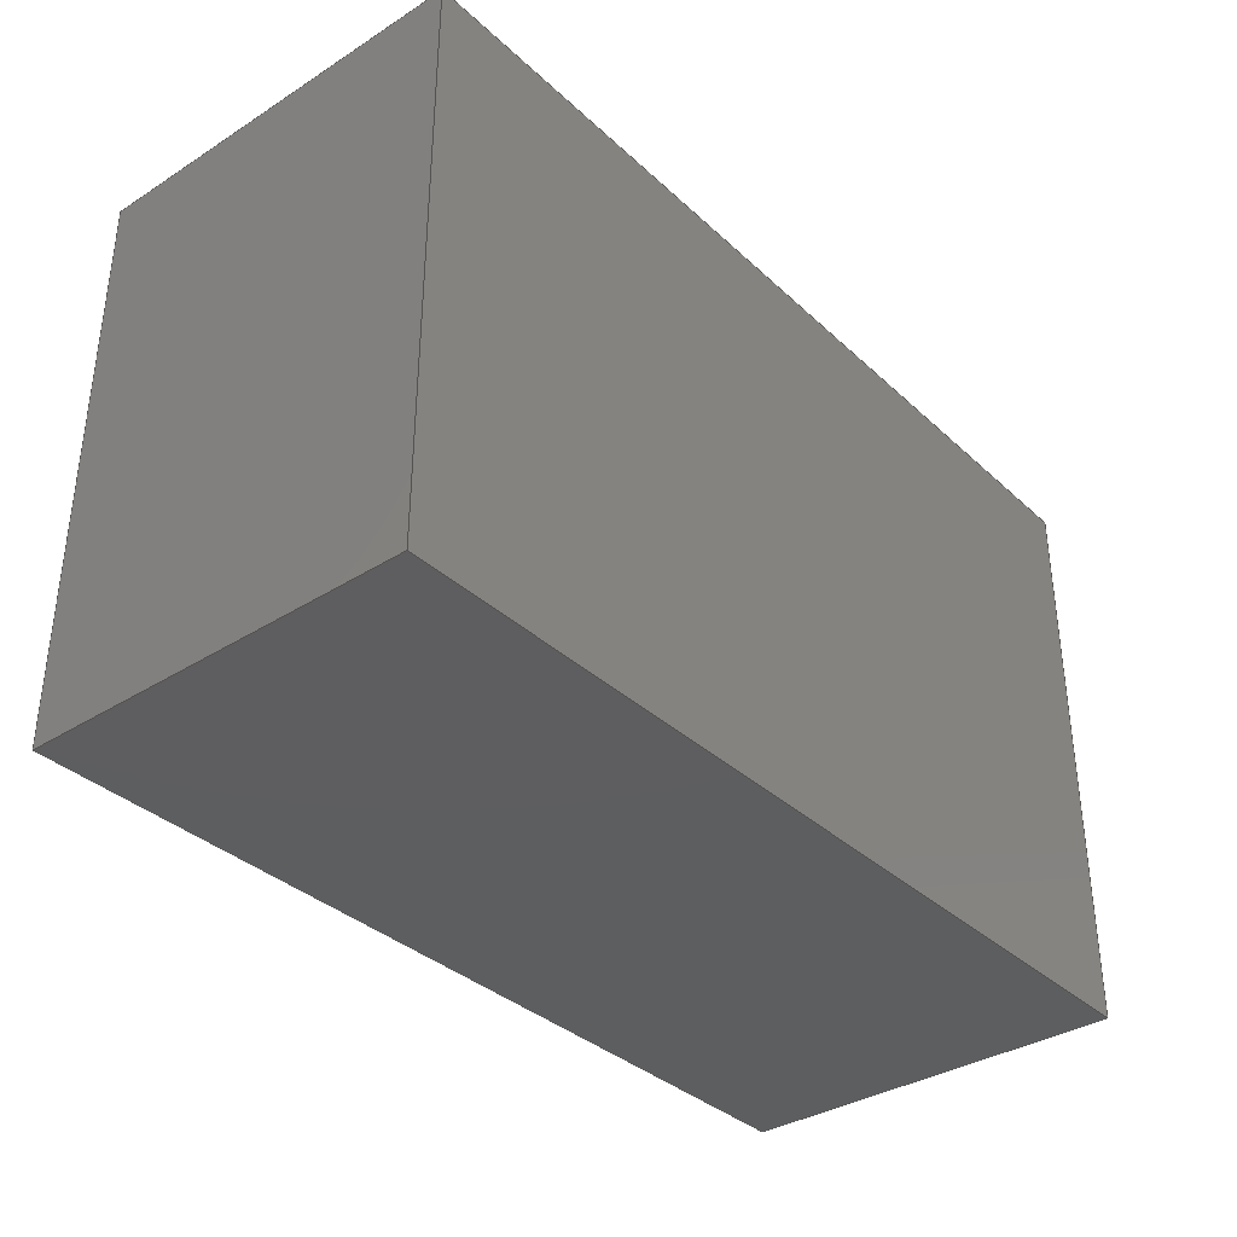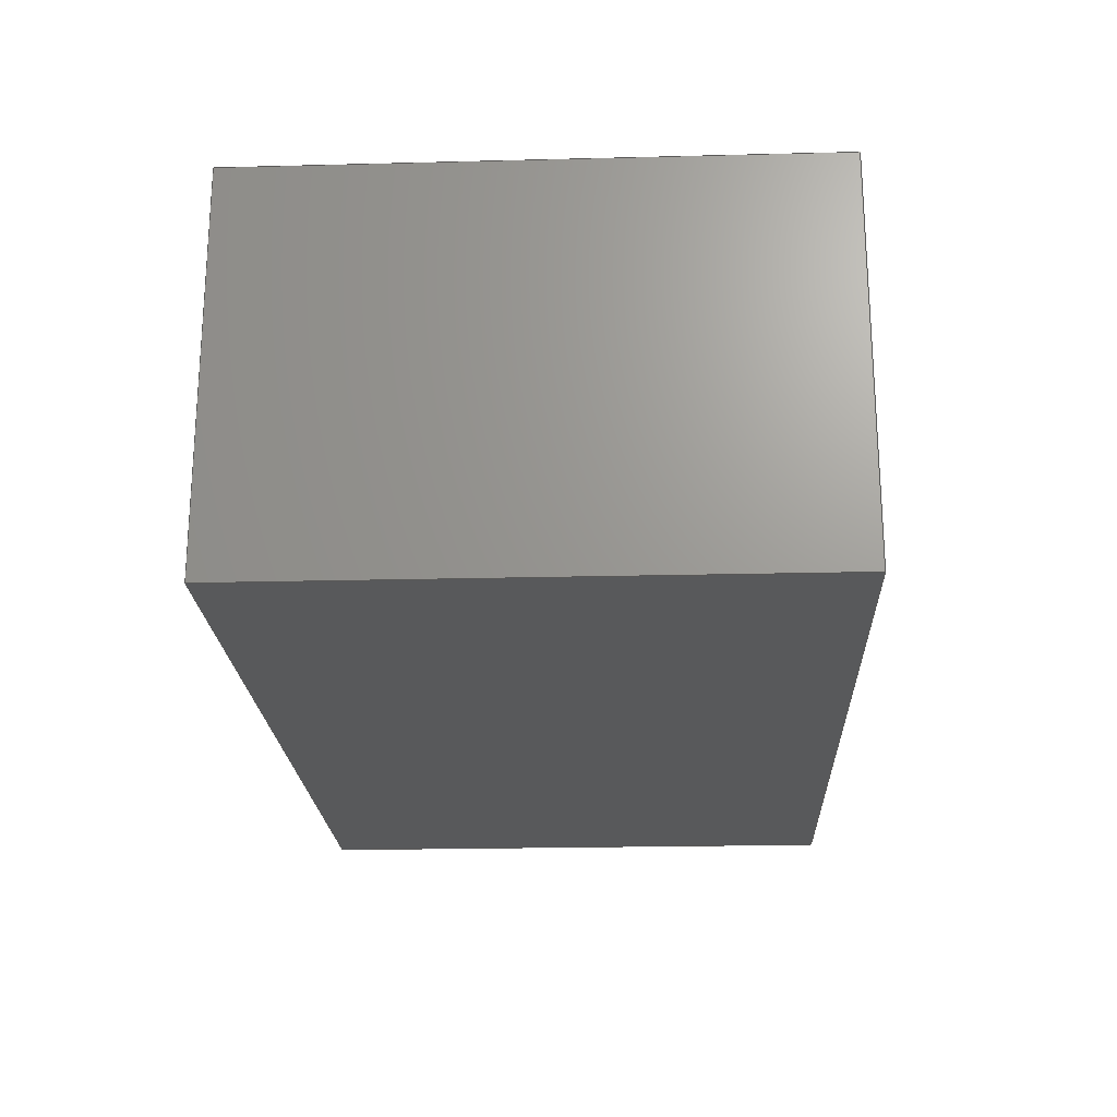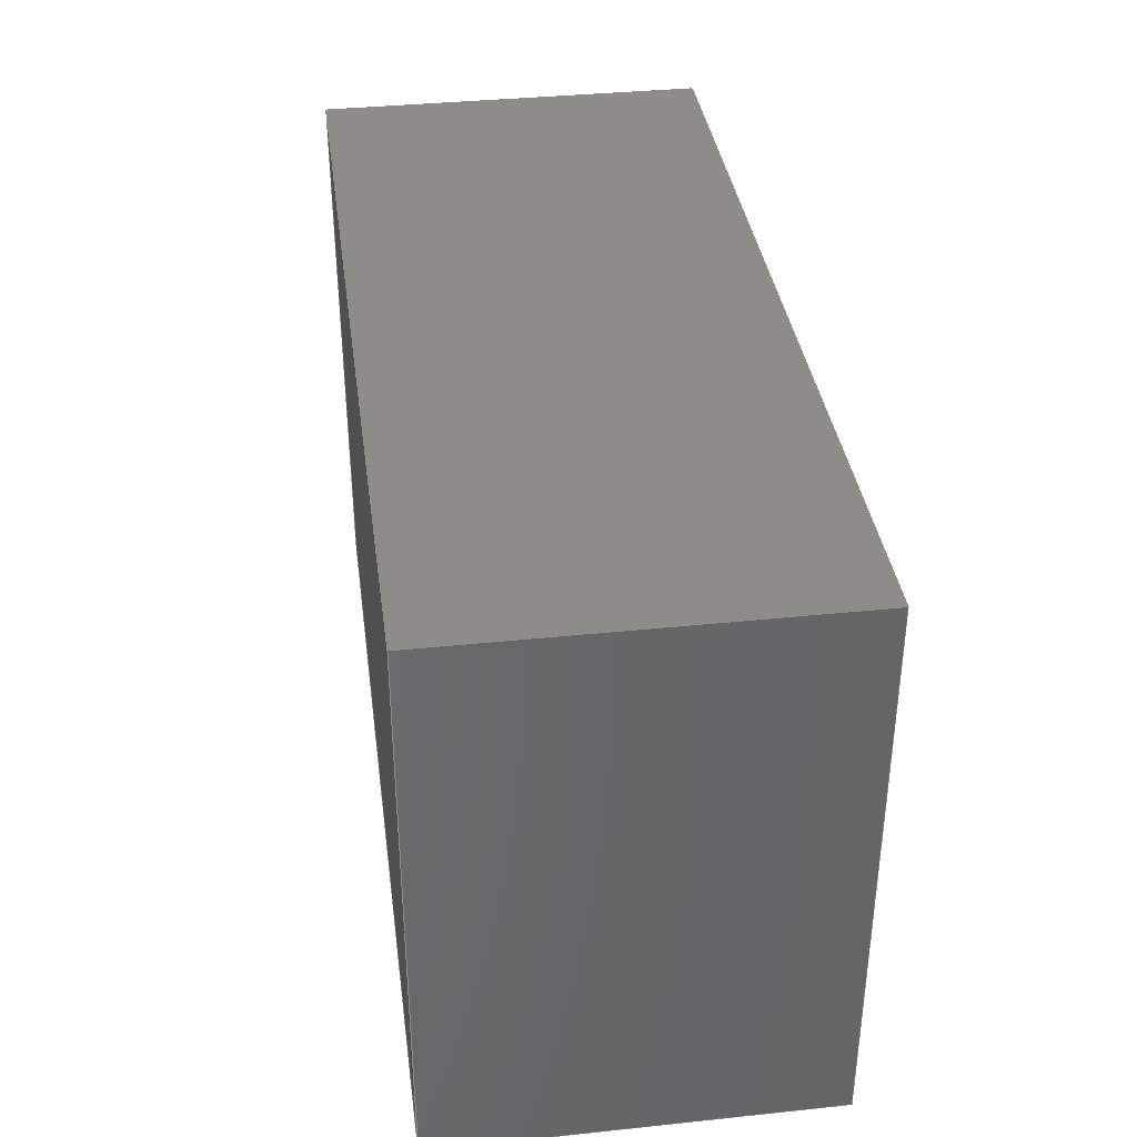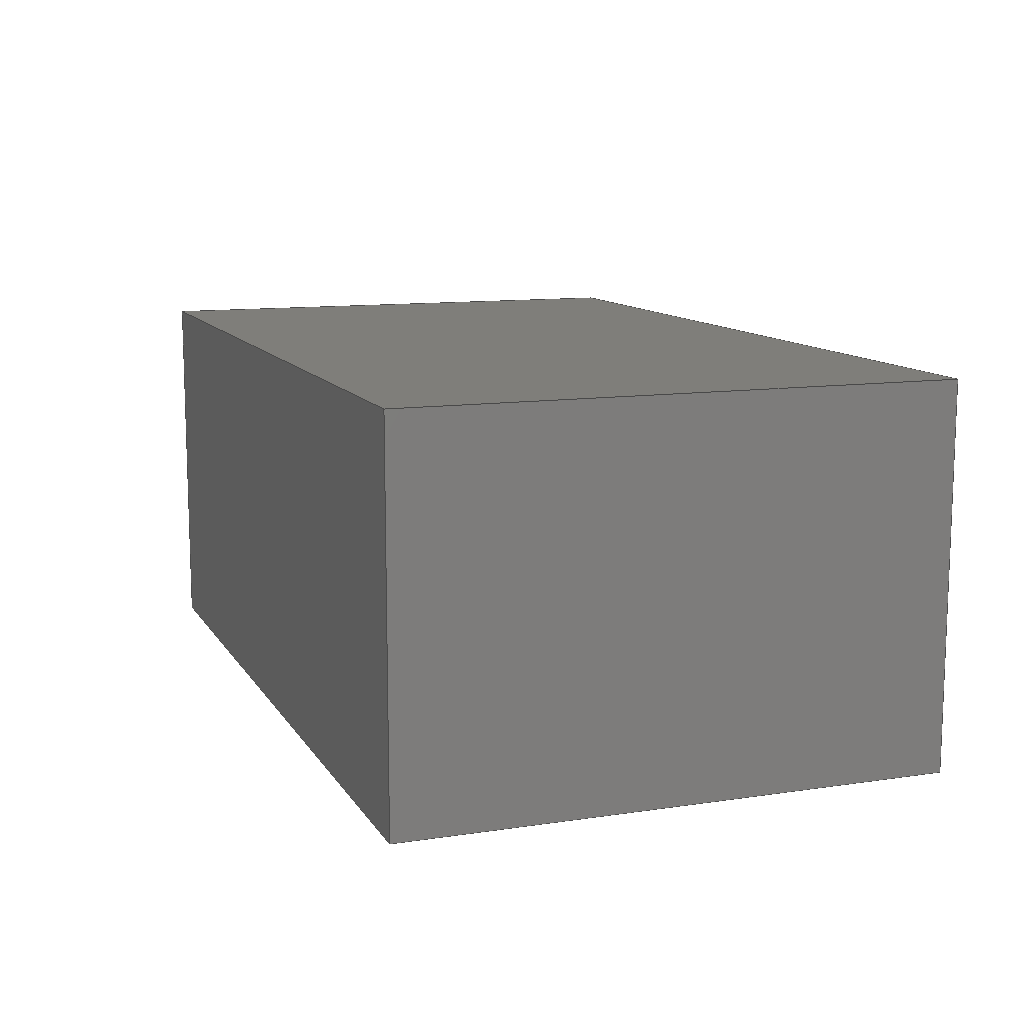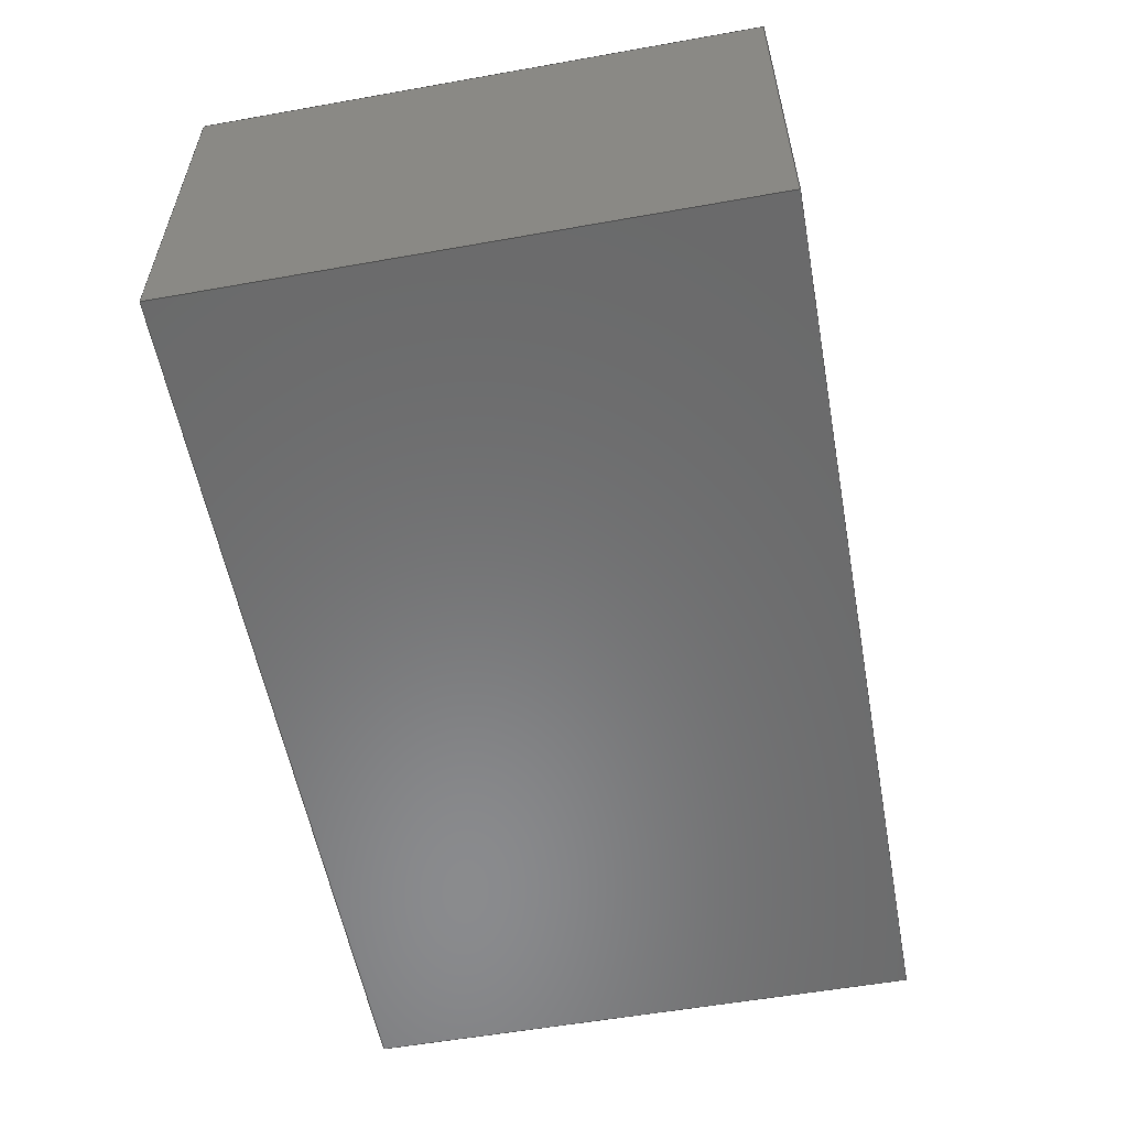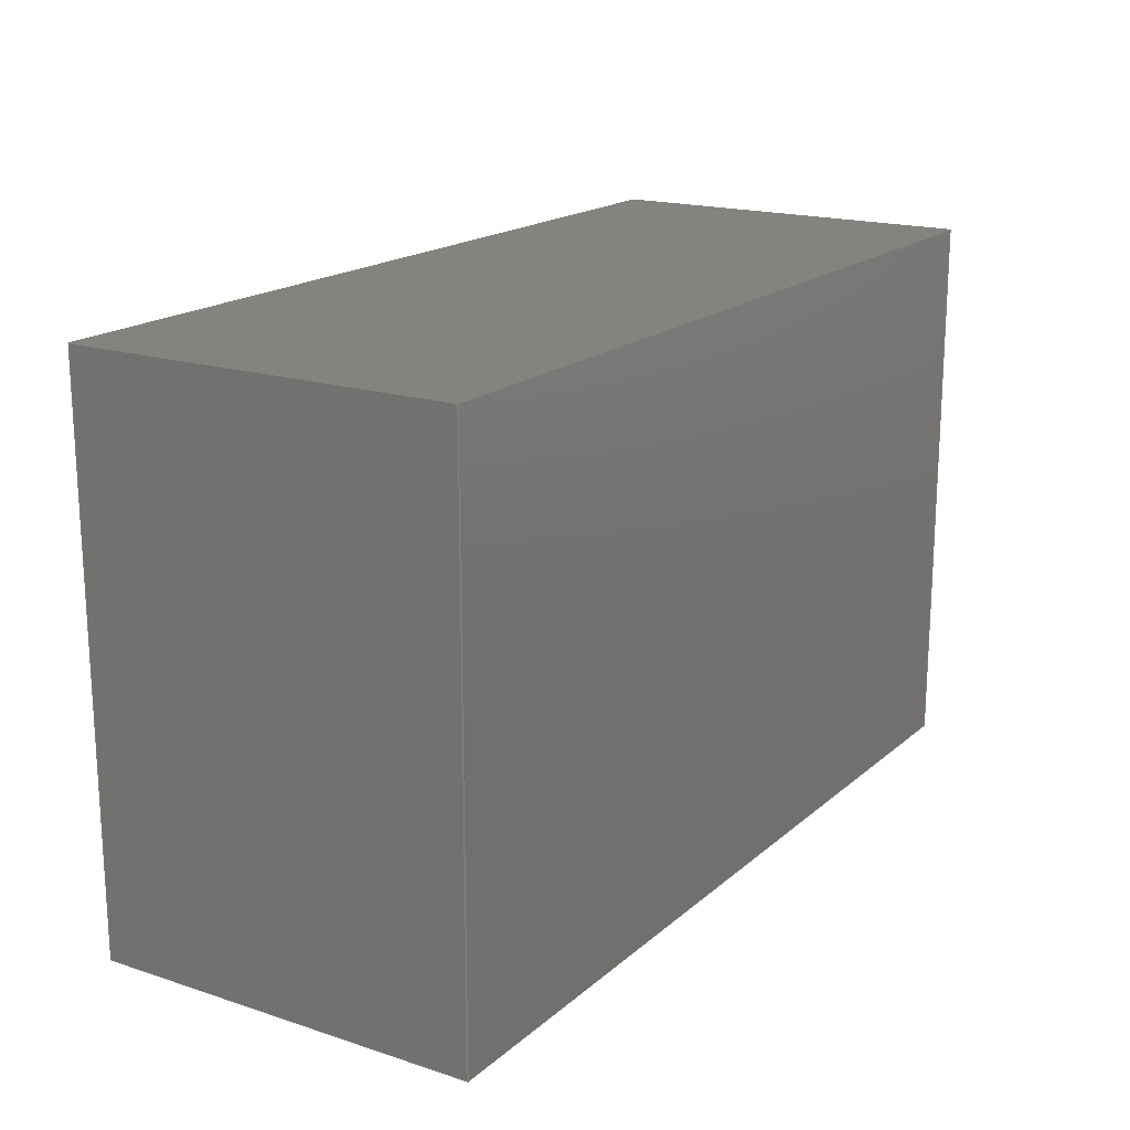
<metadata>
{"format":"step","ext":"stp","renderer":"f3d","projection":"perspective","resolution":1024,"background":"white","views":[{"elev":-35.5,"azim":129.8,"up":"+Z"},{"elev":-21.4,"azim":-87.4,"up":"+Y"},{"elev":36.8,"azim":82.3,"up":"+Z"},{"elev":11.4,"azim":-110.1,"up":"+Y"},{"elev":-56.5,"azim":100.5,"up":"+Y"},{"elev":17.9,"azim":-57.7,"up":"+Z"}]}
</metadata>
<code>
ISO-10303-21;
DATA;
#1=PRODUCT('Part1','','',(#177)) ;
#2=APPLICATION_CONTEXT('configuration controlled 3D design of mechanical parts and assemblies') ;
#3=PRODUCT_DEFINITION('',' ',#188,#139) ;
#4=SECURITY_CLASSIFICATION(' ',' ',#5) ;
#5=SECURITY_CLASSIFICATION_LEVEL('unclassified') ;
#6=CARTESIAN_POINT(' ',(0,0,0)) ;
#7=CARTESIAN_POINT('Axis2P3D Location',(75.52,36.74,0)) ;
#8=CARTESIAN_POINT('Line Origine',(75.52,-9.502,33.5)) ;
#9=CARTESIAN_POINT('Vertex',(75.52,-9.502,0)) ;
#10=CARTESIAN_POINT('Vertex',(75.52,-9.502,67)) ;
#11=CARTESIAN_POINT('Line Origine',(75.52,13.62,0)) ;
#12=CARTESIAN_POINT('Vertex',(75.52,36.74,0)) ;
#13=CARTESIAN_POINT('Line Origine',(75.52,36.74,33.5)) ;
#14=CARTESIAN_POINT('Vertex',(75.52,36.74,67)) ;
#15=CARTESIAN_POINT('Line Origine',(75.52,13.62,67)) ;
#16=CARTESIAN_POINT('Axis2P3D Location',(75.52,36.74,0)) ;
#17=CARTESIAN_POINT('Line Origine',(21.49,36.74,0)) ;
#18=CARTESIAN_POINT('Vertex',(-32.55,36.74,0)) ;
#19=CARTESIAN_POINT('Line Origine',(-32.55,36.74,33.5)) ;
#20=CARTESIAN_POINT('Vertex',(-32.55,36.74,67)) ;
#21=CARTESIAN_POINT('Line Origine',(21.49,36.74,67)) ;
#22=CARTESIAN_POINT('Axis2P3D Location',(-32.55,-9.502,0)) ;
#23=CARTESIAN_POINT('Line Origine',(-32.55,13.62,0)) ;
#24=CARTESIAN_POINT('Vertex',(-32.55,-9.502,0)) ;
#25=CARTESIAN_POINT('Line Origine',(-32.55,-9.502,33.5)) ;
#26=CARTESIAN_POINT('Vertex',(-32.55,-9.502,67)) ;
#27=CARTESIAN_POINT('Line Origine',(-32.55,13.62,67)) ;
#28=CARTESIAN_POINT('Axis2P3D Location',(-32.55,-9.502,0)) ;
#29=CARTESIAN_POINT('Line Origine',(21.49,-9.502,0)) ;
#30=CARTESIAN_POINT('Line Origine',(21.49,-9.502,67)) ;
#31=CARTESIAN_POINT('Axis2P3D Location',(0,0,0)) ;
#32=CARTESIAN_POINT('Axis2P3D Location',(0,0,67)) ;
#33=DIRECTION('Axis2P3D Direction',(-1,0,0)) ;
#34=DIRECTION('Axis2P3D XDirection',(0,-1,0)) ;
#35=DIRECTION('Vector Direction',(0,0,1)) ;
#36=DIRECTION('Vector Direction',(0,-1,0)) ;
#37=DIRECTION('Vector Direction',(0,0,1)) ;
#38=DIRECTION('Vector Direction',(0,-1,0)) ;
#39=DIRECTION('Axis2P3D Direction',(0,1,-0)) ;
#40=DIRECTION('Axis2P3D XDirection',(-1,0,0)) ;
#41=DIRECTION('Vector Direction',(-1,0,0)) ;
#42=DIRECTION('Vector Direction',(0,0,1)) ;
#43=DIRECTION('Vector Direction',(-1,0,0)) ;
#44=DIRECTION('Axis2P3D Direction',(1,0,0)) ;
#45=DIRECTION('Axis2P3D XDirection',(0,1,0)) ;
#46=DIRECTION('Vector Direction',(0,1,0)) ;
#47=DIRECTION('Vector Direction',(0,0,1)) ;
#48=DIRECTION('Vector Direction',(0,1,0)) ;
#49=DIRECTION('Axis2P3D Direction',(0,-1,0)) ;
#50=DIRECTION('Axis2P3D XDirection',(1,0,0)) ;
#51=DIRECTION('Vector Direction',(1,0,0)) ;
#52=DIRECTION('Vector Direction',(1,0,0)) ;
#53=DIRECTION('Axis2P3D Direction',(0,0,1)) ;
#54=DIRECTION('Axis2P3D XDirection',(1,0,0)) ;
#55=DIRECTION('Axis2P3D Direction',(0,0,1)) ;
#56=DIRECTION('Axis2P3D XDirection',(1,0,0)) ;
#57=AXIS2_PLACEMENT_3D(' ',#6,$,$) ;
#58=AXIS2_PLACEMENT_3D('Plane Axis2P3D',#7,#33,#34) ;
#59=AXIS2_PLACEMENT_3D('Plane Axis2P3D',#16,#39,#40) ;
#60=AXIS2_PLACEMENT_3D('Plane Axis2P3D',#22,#44,#45) ;
#61=AXIS2_PLACEMENT_3D('Plane Axis2P3D',#28,#49,#50) ;
#62=AXIS2_PLACEMENT_3D('Plane Axis2P3D',#31,#53,#54) ;
#63=AXIS2_PLACEMENT_3D('Plane Axis2P3D',#32,#55,#56) ;
#64=PRODUCT_DEFINITION_SHAPE(' ',' ',#3) ;
#65=APPROVAL_PERSON_ORGANIZATION(#66,#69,#71) ;
#66=PERSON_AND_ORGANIZATION(#67,#68) ;
#67=PERSON(' ',' ',' ',$,$,$) ;
#68=ORGANIZATION(' ',' ',' ') ;
#69=APPROVAL(#70,' ') ;
#70=APPROVAL_STATUS('not_yet_approved') ;
#71=APPROVAL_ROLE('APPROVER') ;
#72=DATE_AND_TIME(#123,#73) ;
#73=LOCAL_TIME(1,24,59,#74) ;
#74=COORDINATED_UNIVERSAL_TIME_OFFSET(0,0,.AHEAD.) ;
#75=ORIENTED_EDGE('',*,*,#140,.F.) ;
#76=ORIENTED_EDGE('',*,*,#141,.T.) ;
#77=ORIENTED_EDGE('',*,*,#142,.T.) ;
#78=ORIENTED_EDGE('',*,*,#143,.F.) ;
#79=ORIENTED_EDGE('',*,*,#142,.F.) ;
#80=ORIENTED_EDGE('',*,*,#144,.T.) ;
#81=ORIENTED_EDGE('',*,*,#145,.T.) ;
#82=ORIENTED_EDGE('',*,*,#146,.F.) ;
#83=ORIENTED_EDGE('',*,*,#145,.F.) ;
#84=ORIENTED_EDGE('',*,*,#147,.T.) ;
#85=ORIENTED_EDGE('',*,*,#148,.T.) ;
#86=ORIENTED_EDGE('',*,*,#149,.F.) ;
#87=ORIENTED_EDGE('',*,*,#148,.F.) ;
#88=ORIENTED_EDGE('',*,*,#150,.T.) ;
#89=ORIENTED_EDGE('',*,*,#140,.T.) ;
#90=ORIENTED_EDGE('',*,*,#151,.F.) ;
#91=ORIENTED_EDGE('',*,*,#150,.F.) ;
#92=ORIENTED_EDGE('',*,*,#147,.F.) ;
#93=ORIENTED_EDGE('',*,*,#144,.F.) ;
#94=ORIENTED_EDGE('',*,*,#141,.F.) ;
#95=ORIENTED_EDGE('',*,*,#143,.T.) ;
#96=ORIENTED_EDGE('',*,*,#146,.T.) ;
#97=ORIENTED_EDGE('',*,*,#149,.T.) ;
#98=ORIENTED_EDGE('',*,*,#151,.T.) ;
#99=CLOSED_SHELL('Closed Shell',(#114,#115,#116,#117,#118,#119)) ;
#100=VECTOR('Line Direction',#35,1) ;
#101=VECTOR('Line Direction',#36,1) ;
#102=VECTOR('Line Direction',#37,1) ;
#103=VECTOR('Line Direction',#38,1) ;
#104=VECTOR('Line Direction',#41,1) ;
#105=VECTOR('Line Direction',#42,1) ;
#106=VECTOR('Line Direction',#43,1) ;
#107=VECTOR('Line Direction',#46,1) ;
#108=VECTOR('Line Direction',#47,1) ;
#109=VECTOR('Line Direction',#48,1) ;
#110=VECTOR('Line Direction',#51,1) ;
#111=VECTOR('Line Direction',#52,1) ;
#112=ADVANCED_BREP_SHAPE_REPRESENTATION('NONE',(#122),#202) ;
#113=SHAPE_REPRESENTATION(' ',(#57),#202) ;
#114=ADVANCED_FACE('PartBody',(#158),#179,.F.) ;
#115=ADVANCED_FACE('PartBody',(#159),#180,.T.) ;
#116=ADVANCED_FACE('PartBody',(#160),#181,.F.) ;
#117=ADVANCED_FACE('PartBody',(#161),#182,.T.) ;
#118=ADVANCED_FACE('PartBody',(#162),#183,.F.) ;
#119=ADVANCED_FACE('PartBody',(#163),#184,.T.) ;
#120=APPLICATION_PROTOCOL_DEFINITION('international standard','config_control_design',1994,#2) ;
#121=APPROVAL_DATE_TIME(#72,#69) ;
#122=MANIFOLD_SOLID_BREP('PartBody',#99) ;
#123=CALENDAR_DATE(2016,4,1) ;
#124=CC_DESIGN_APPROVAL(#69,(#4,#188,#3)) ;
#125=CC_DESIGN_DATE_AND_TIME_ASSIGNMENT(#72,#127,(#4)) ;
#126=CC_DESIGN_DATE_AND_TIME_ASSIGNMENT(#72,#128,(#3)) ;
#127=DATE_TIME_ROLE('classification_date') ;
#128=DATE_TIME_ROLE('creation_date') ;
#129=CC_DESIGN_PERSON_AND_ORGANIZATION_ASSIGNMENT(#66,#133,(#4)) ;
#130=CC_DESIGN_PERSON_AND_ORGANIZATION_ASSIGNMENT(#66,#134,(#188)) ;
#131=CC_DESIGN_PERSON_AND_ORGANIZATION_ASSIGNMENT(#66,#135,(#188,#3)) ;
#132=CC_DESIGN_PERSON_AND_ORGANIZATION_ASSIGNMENT(#66,#136,(#1)) ;
#133=PERSON_AND_ORGANIZATION_ROLE('classification_officer') ;
#134=PERSON_AND_ORGANIZATION_ROLE('design_supplier') ;
#135=PERSON_AND_ORGANIZATION_ROLE('creator') ;
#136=PERSON_AND_ORGANIZATION_ROLE('design_owner') ;
#137=CC_DESIGN_SECURITY_CLASSIFICATION(#4,(#188)) ;
#138=SHAPE_REPRESENTATION_RELATIONSHIP(' ',' ',#113,#112) ;
#139=DESIGN_CONTEXT(' ',#2,'design') ;
#140=EDGE_CURVE('',#191,#192,#165,.T.) ;
#141=EDGE_CURVE('',#191,#193,#166,.F.) ;
#142=EDGE_CURVE('',#193,#194,#167,.T.) ;
#143=EDGE_CURVE('',#192,#194,#168,.F.) ;
#144=EDGE_CURVE('',#193,#195,#169,.T.) ;
#145=EDGE_CURVE('',#195,#196,#170,.T.) ;
#146=EDGE_CURVE('',#194,#196,#171,.T.) ;
#147=EDGE_CURVE('',#195,#197,#172,.F.) ;
#148=EDGE_CURVE('',#197,#198,#173,.T.) ;
#149=EDGE_CURVE('',#196,#198,#174,.F.) ;
#150=EDGE_CURVE('',#197,#191,#175,.T.) ;
#151=EDGE_CURVE('',#198,#192,#176,.T.) ;
#152=EDGE_LOOP('',(#75,#76,#77,#78)) ;
#153=EDGE_LOOP('',(#79,#80,#81,#82)) ;
#154=EDGE_LOOP('',(#83,#84,#85,#86)) ;
#155=EDGE_LOOP('',(#87,#88,#89,#90)) ;
#156=EDGE_LOOP('',(#91,#92,#93,#94)) ;
#157=EDGE_LOOP('',(#95,#96,#97,#98)) ;
#158=FACE_OUTER_BOUND('',#152,.T.) ;
#159=FACE_OUTER_BOUND('',#153,.T.) ;
#160=FACE_OUTER_BOUND('',#154,.T.) ;
#161=FACE_OUTER_BOUND('',#155,.T.) ;
#162=FACE_OUTER_BOUND('',#156,.T.) ;
#163=FACE_OUTER_BOUND('',#157,.T.) ;
#164=UNCERTAINTY_MEASURE_WITH_UNIT(LENGTH_MEASURE(0.005),#199,'distance_accuracy_value','CONFUSED CURVE UNCERTAINTY') ;
#165=LINE('Line',#8,#100) ;
#166=LINE('Line',#11,#101) ;
#167=LINE('Line',#13,#102) ;
#168=LINE('Line',#15,#103) ;
#169=LINE('Line',#17,#104) ;
#170=LINE('Line',#19,#105) ;
#171=LINE('Line',#21,#106) ;
#172=LINE('Line',#23,#107) ;
#173=LINE('Line',#25,#108) ;
#174=LINE('Line',#27,#109) ;
#175=LINE('Line',#29,#110) ;
#176=LINE('Line',#30,#111) ;
#177=MECHANICAL_CONTEXT(' ',#2,'mechanical') ;
#178=PERSONAL_ADDRESS(' ',' ',' ',' ',' ',' ',' ',' ',' ',' ',' ',' ',(#67),' ') ;
#179=PLANE('Plane',#58) ;
#180=PLANE('Plane',#59) ;
#181=PLANE('Plane',#60) ;
#182=PLANE('Plane',#61) ;
#183=PLANE('Plane',#62) ;
#184=PLANE('Plane',#63) ;
#185=PLANE_ANGLE_MEASURE_WITH_UNIT(PLANE_ANGLE_MEASURE(0.01745),#200) ;
#186=PRODUCT_CATEGORY('part',$) ;
#187=PRODUCT_CATEGORY_RELATIONSHIP(' ',' ',#186,#189) ;
#188=PRODUCT_DEFINITION_FORMATION_WITH_SPECIFIED_SOURCE('',' ',#1,.NOT_KNOWN.) ;
#189=PRODUCT_RELATED_PRODUCT_CATEGORY('detail',$,(#1)) ;
#190=SHAPE_DEFINITION_REPRESENTATION(#64,#113) ;
#191=VERTEX_POINT('',#9) ;
#192=VERTEX_POINT('',#10) ;
#193=VERTEX_POINT('',#12) ;
#194=VERTEX_POINT('',#14) ;
#195=VERTEX_POINT('',#18) ;
#196=VERTEX_POINT('',#20) ;
#197=VERTEX_POINT('',#24) ;
#198=VERTEX_POINT('',#26) ;
#199=(LENGTH_UNIT()NAMED_UNIT(*)SI_UNIT(.MILLI.,.METRE.)) ;
#200=(NAMED_UNIT(*)PLANE_ANGLE_UNIT()SI_UNIT($,.RADIAN.)) ;
#201=(NAMED_UNIT(*)SI_UNIT($,.STERADIAN.)SOLID_ANGLE_UNIT()) ;
#202=(GEOMETRIC_REPRESENTATION_CONTEXT(3)GLOBAL_UNCERTAINTY_ASSIGNED_CONTEXT((#164))GLOBAL_UNIT_ASSIGNED_CONTEXT((#199,#200,#201))REPRESENTATION_CONTEXT(' ',' ')) ;
ENDSEC;
END-ISO-10303-21;

</code>
